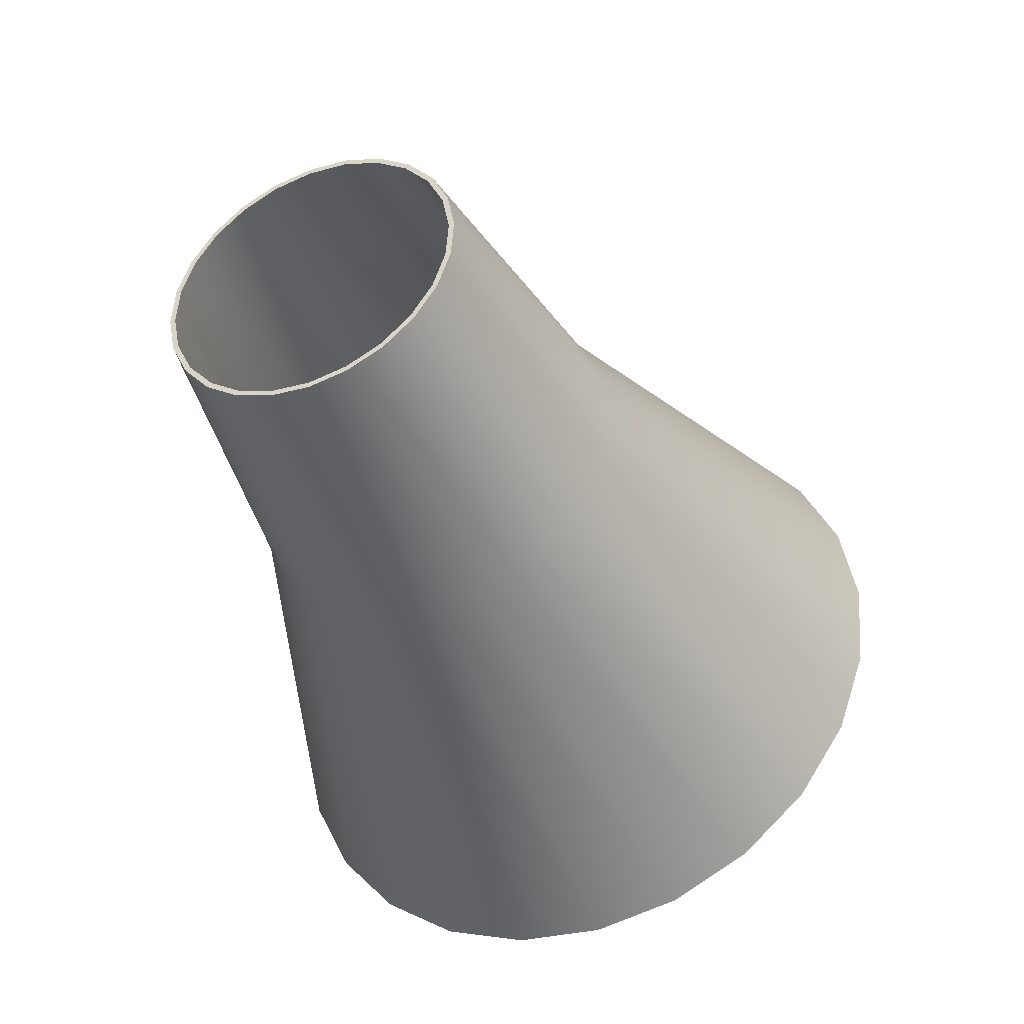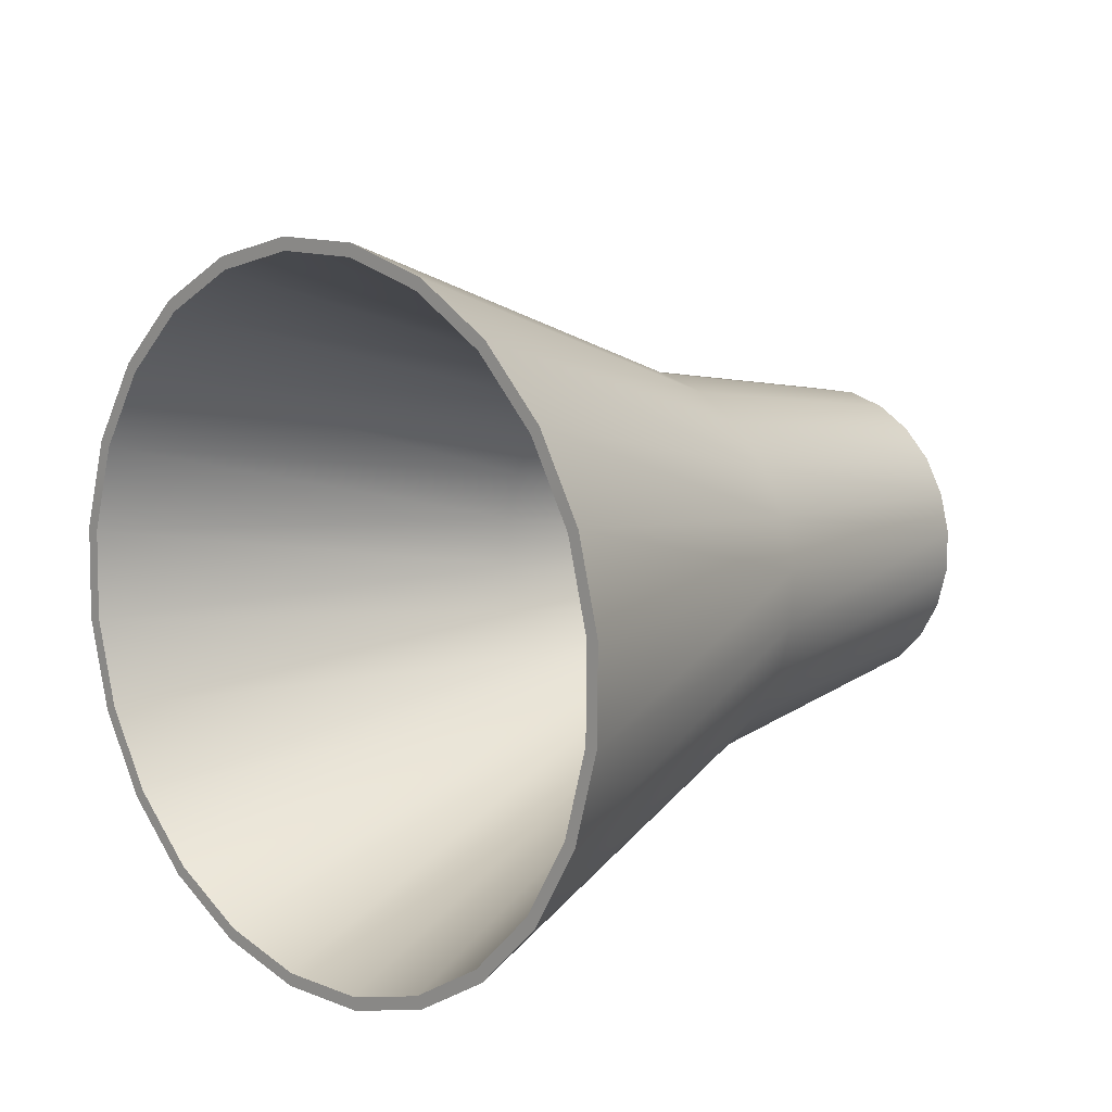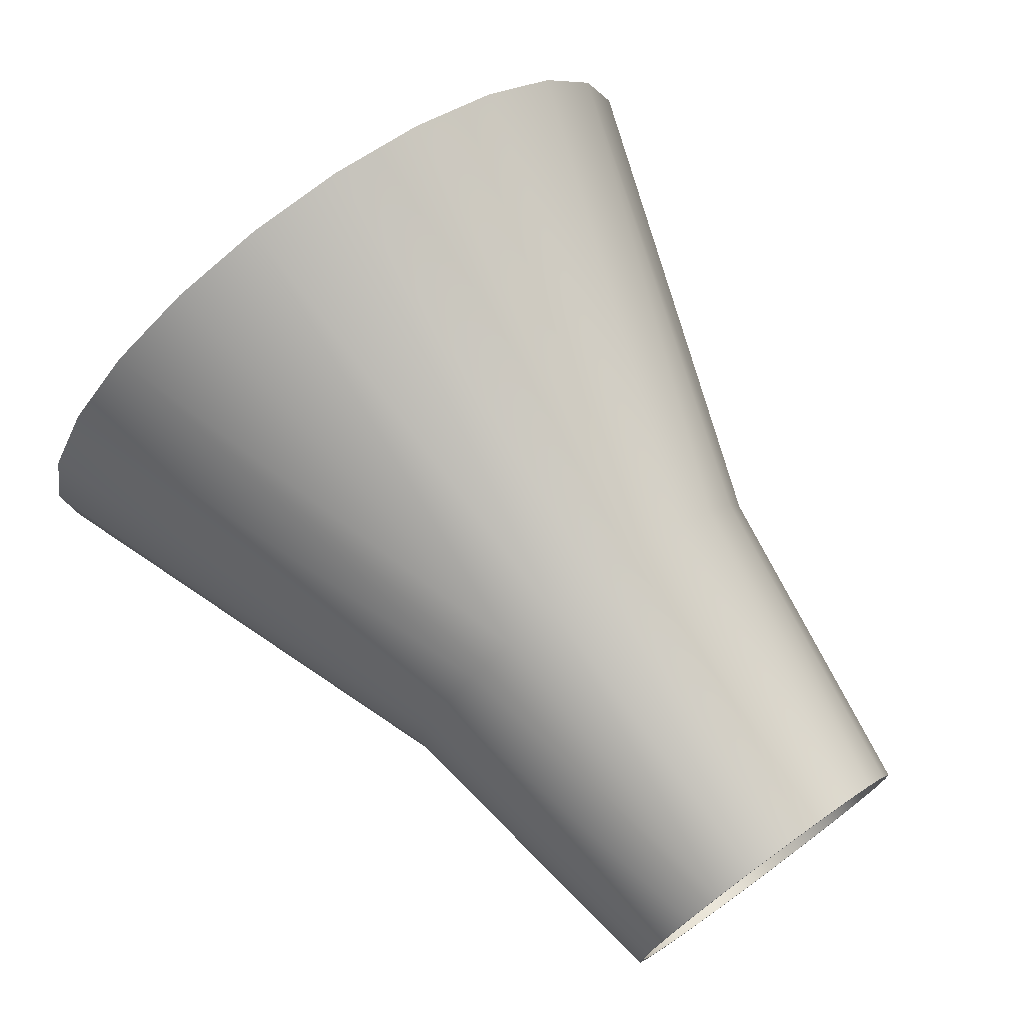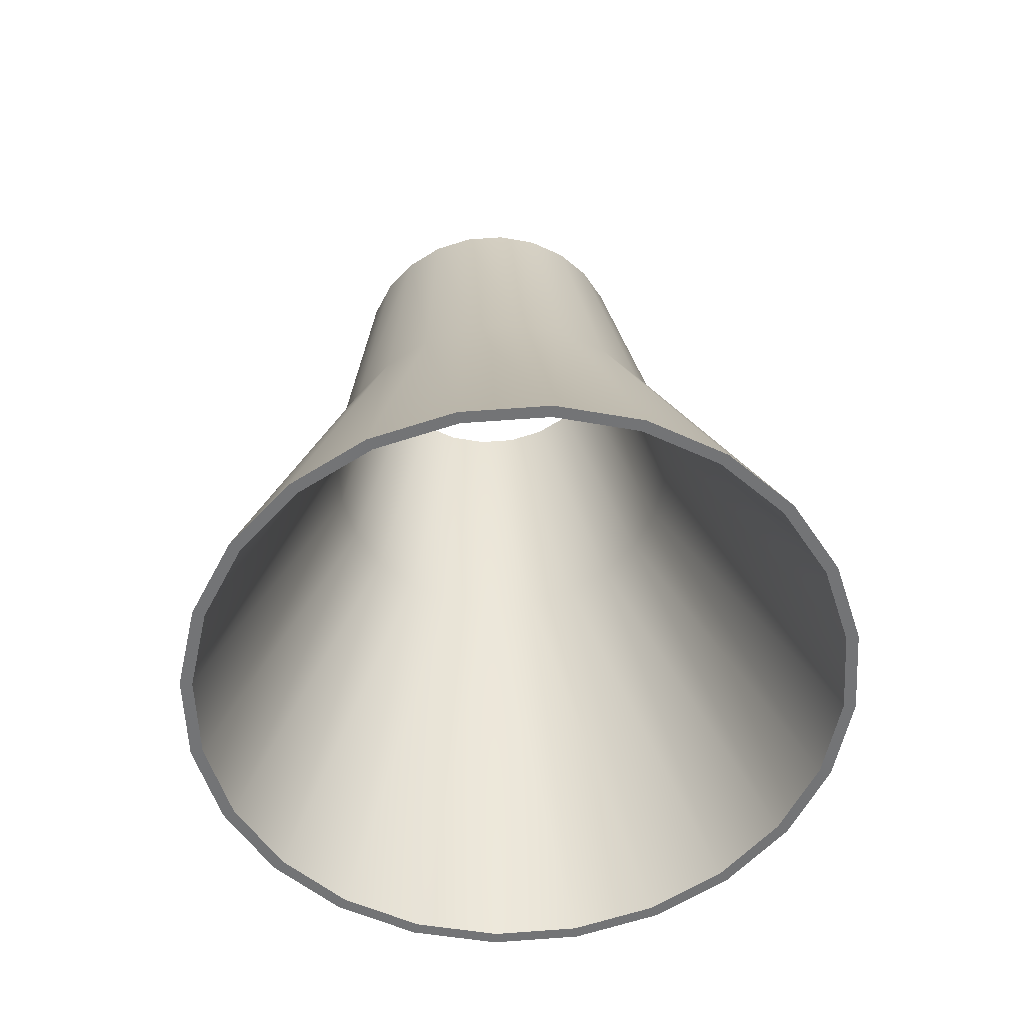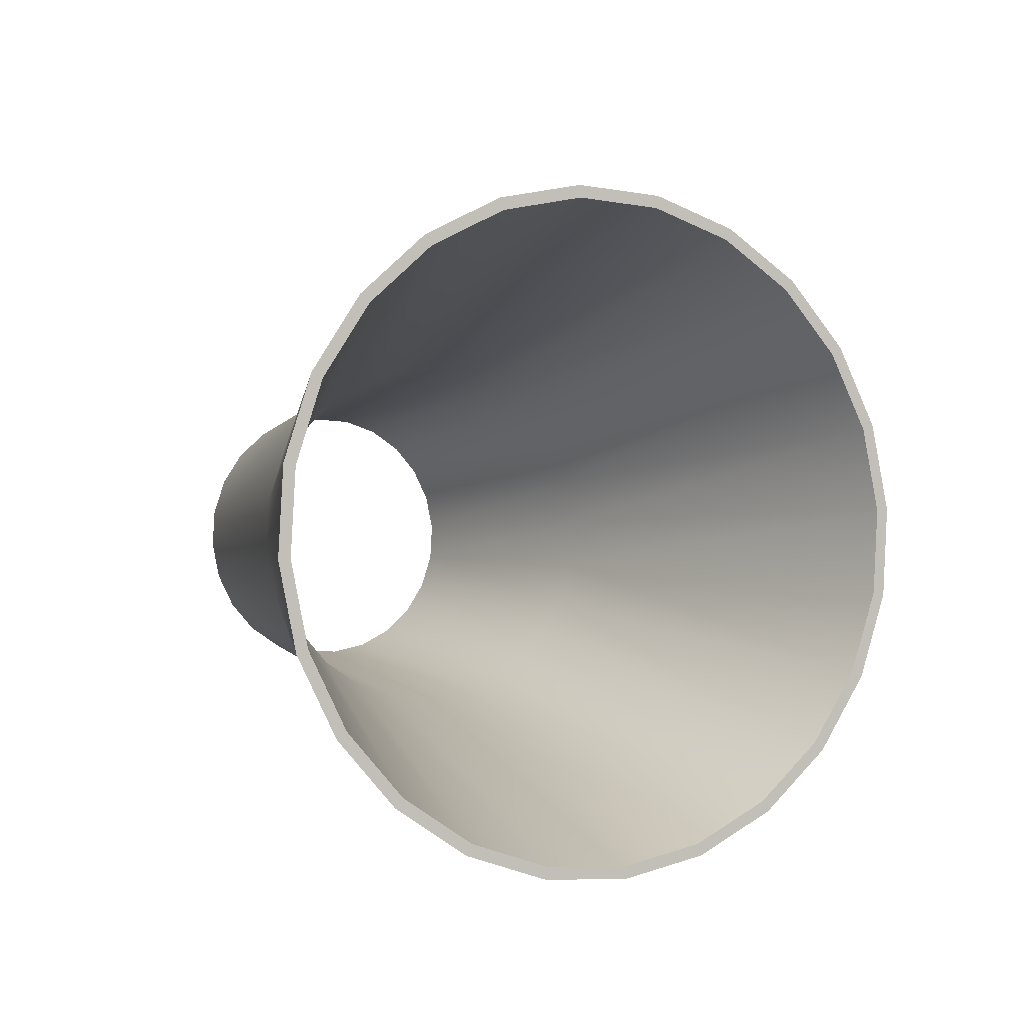
<metadata>
{"format":"obj","ext":"obj","renderer":"f3d","projection":"perspective","resolution":1024,"background":"white","views":[{"elev":27.1,"azim":-133.6,"up":"+Y"},{"elev":58.4,"azim":56.3,"up":"+Z"},{"elev":-63.7,"azim":43.9,"up":"+Z"},{"elev":-24.3,"azim":-5.6,"up":"+Y"},{"elev":-73.6,"azim":-59.9,"up":"+Y"}]}
</metadata>
<code>
o mesh76/mesh76-geometry#mesh76-geometry
v 0.1359 0.6584 0.1594
v 0.1009 0.8547 0.07014
v 0.1044 0.8404 0.04695
v 0.1312 0.677 0.1895
v 0.1047 0.8553 0.07102
v 0.1009 0.8261 0.02376
v 0.2391 0.4052 0.3158
v 0.09034 0.8681 0.09175
v 0.09378 0.8691 0.09344
v 0.1047 0.8256 0.02289
v 0.1312 0.6398 0.1292
v 0.2309 0.4378 0.3686
v 0.1176 0.6944 0.2175
v 0.1362 0.6777 0.1906
v 0.1084 0.8404 0.04695
v 0.09034 0.8127 0.002153
v 0.09378 0.8117 0.000462
v 0.2396 0.439 0.3706
v 0.2309 0.3725 0.2629
v 0.0736 0.8795 0.1103
v 0.07641 0.881 0.1127
v 0.122 0.6957 0.2197
v 0.1411 0.6584 0.1594
v 0.1176 0.6225 0.1012
v 0.1362 0.6391 0.1281
v 0.2148 0.4706 0.4217
v 0.2396 0.3713 0.2609
v 0.2069 0.4682 0.4178
v 0.09584 0.7092 0.2416
v 0.2481 0.4052 0.3158
v 0.0736 0.8013 -0.0164
v 0.07641 0.7998 -0.01879
v 0.122 0.6211 0.09898
v 0.2069 0.3421 0.2137
v 0.2148 0.3398 0.2098
v 0.06752 0.7207 0.2601
v 0.05378 0.8901 0.1275
v 0.0995 0.7112 0.2447
v 0.09584 0.6076 0.07707
v 0.1752 0.4977 0.4656
v 0.1688 0.4943 0.4601
v 0.05179 0.8883 0.1245
v 0.1191 0.5144 0.4926
v 0.0701 0.723 0.2639
v 0.05179 0.7925 -0.03064
v 0.05378 0.7907 -0.03357
v 0.0995 0.6057 0.07397
v 0.1688 0.316 0.1714
v 0.1752 0.3127 0.166
v 0.03454 0.7278 0.2717
v 0.06124 0.527 0.5129
v 0.02742 0.8959 0.1368
v 0.03587 0.7305 0.276
v 0.1236 0.5185 0.4992
v 0.06752 0.5962 0.05858
v 0.02639 0.8939 0.1335
v 0.06358 0.5316 0.5204
v 0.02639 0.787 -0.03959
v 0.02742 0.785 -0.04286
v 0.0701 0.5938 0.05478
v 0.1191 0.296 0.139
v 0.1236 0.2919 0.1323
v -0.000861 0.7303 0.2757
v -0.000861 0.5344 0.516
v -0.000861 0.536 0.5276
v -0.000861 0.8978 0.1399
v -0.000861 0.733 0.2801
v -0.000861 0.5396 0.523
v 0.03454 0.589 0.04696
v -0.000861 0.8958 0.1365
v -0.000861 0.5313 0.5199
v -0.000861 0.7851 -0.04265
v -0.000861 0.783 -0.04603
v 0.03587 0.5864 0.04272
v 0.06124 0.2834 0.1186
v 0.06358 0.2788 0.1111
v -0.02812 0.8939 0.1335
v -0.03626 0.7278 0.2717
v -0.06296 0.527 0.5129
v -0.06531 0.5316 0.5204
v -0.02915 0.8959 0.1368
v -0.03759 0.7305 0.276
v -0.000861 0.5866 0.04299
v -0.03626 0.589 0.04696
v -0.02812 0.787 -0.03959
v -0.000861 0.5838 0.0386
v -0.000861 0.2828 0.1108
v -0.000861 0.2791 0.1116
v -0.05352 0.8883 0.1245
v -0.06924 0.7207 0.2601
v -0.1208 0.5144 0.4926
v -0.07182 0.723 0.2639
v -0.0555 0.8901 0.1275
v -0.06296 0.2834 0.1186
v -0.02915 0.785 -0.04286
v -0.03759 0.5864 0.04272
v -0.000861 0.2743 0.1039
v -0.000861 0.2808 0.1025
v -0.1254 0.5185 0.4992
v -0.06924 0.5962 0.05858
v -0.1208 0.296 0.139
v -0.05352 0.7925 -0.03064
v -0.06531 0.2788 0.1111
v -0.07533 0.8795 0.1103
v -0.09757 0.7092 0.2416
v -0.1705 0.4943 0.4601
v -0.1012 0.7112 0.2447
v -0.07814 0.881 0.1127
v -0.0555 0.7907 -0.03357
v -0.07182 0.5938 0.05478
v -0.1254 0.2919 0.1323
v -0.1769 0.4977 0.4656
v -0.09757 0.6076 0.07707
v -0.1705 0.316 0.1714
v -0.07533 0.8013 -0.0164
v -0.1193 0.6944 0.2175
v -0.2087 0.4682 0.4178
v -0.2165 0.4706 0.4217
v -0.1238 0.6957 0.2197
v -0.09206 0.8681 0.09175
v -0.07814 0.7998 -0.01879
v -0.1012 0.6057 0.07397
v -0.1769 0.3127 0.166
v -0.0955 0.8691 0.09344
v -0.1193 0.6225 0.1012
v -0.2087 0.3421 0.2137
v -0.09206 0.8127 0.002153
v -0.133 0.677 0.1895
v -0.2326 0.4378 0.3686
v -0.2414 0.439 0.3706
v -0.138 0.6777 0.1906
v -0.1026 0.8547 0.07014
v -0.0955 0.8117 0.000462
v -0.1238 0.6211 0.09898
v -0.2165 0.3398 0.2098
v -0.1064 0.8553 0.07102
v -0.133 0.6398 0.1292
v -0.2326 0.3725 0.2629
v -0.1026 0.8261 0.02376
v -0.1376 0.6584 0.1594
v -0.2408 0.4052 0.3158
v -0.2499 0.4052 0.3158
v -0.1428 0.6584 0.1594
v -0.1062 0.8404 0.04695
v -0.1064 0.8256 0.02289
v -0.138 0.6391 0.1281
v -0.2414 0.3713 0.2609
v -0.1101 0.8404 0.04695
f 1 2 3
f 2 1 4
f 2 5 3
f 6 1 3
f 7 4 1
f 4 8 2
f 2 9 5
f 10 3 5
f 1 6 11
f 10 6 3
f 4 7 12
f 11 7 1
f 8 4 13
f 8 9 2
f 9 14 5
f 10 5 15
f 16 11 6
f 17 6 10
f 18 12 7
f 12 13 4
f 7 11 19
f 13 20 8
f 8 21 9
f 14 9 22
f 23 5 14
f 5 23 15
f 23 10 15
f 11 16 24
f 17 16 6
f 25 17 10
f 26 12 18
f 7 27 18
f 13 12 28
f 24 19 11
f 19 27 7
f 20 13 29
f 20 21 8
f 21 22 9
f 22 18 14
f 14 30 23
f 10 23 25
f 31 24 16
f 32 16 17
f 17 25 33
f 26 28 12
f 18 22 26
f 18 27 30
f 28 29 13
f 19 24 34
f 19 35 27
f 36 20 29
f 20 37 21
f 22 21 38
f 30 14 18
f 30 25 23
f 24 31 39
f 32 31 16
f 33 32 17
f 27 33 25
f 40 28 26
f 38 26 22
f 25 30 27
f 29 28 41
f 39 34 24
f 34 35 19
f 33 27 35
f 20 36 42
f 29 43 36
f 42 37 20
f 44 21 37
f 21 44 38
f 45 39 31
f 46 31 32
f 32 33 47
f 40 41 28
f 26 38 40
f 43 29 41
f 34 39 48
f 34 49 35
f 35 47 33
f 50 42 36
f 51 36 43
f 42 52 37
f 37 53 44
f 54 38 44
f 39 45 55
f 46 45 31
f 47 46 32
f 54 41 40
f 38 54 40
f 54 43 41
f 55 48 39
f 48 49 34
f 47 35 49
f 42 50 56
f 36 51 50
f 57 51 43
f 56 52 42
f 53 37 52
f 57 44 53
f 44 57 54
f 58 55 45
f 59 45 46
f 46 47 60
f 57 43 54
f 48 55 61
f 48 62 49
f 49 60 47
f 63 56 50
f 64 50 51
f 65 51 57
f 56 66 52
f 52 67 53
f 53 68 57
f 55 58 69
f 59 58 45
f 60 59 46
f 69 61 55
f 61 62 48
f 60 49 62
f 56 63 70
f 50 64 63
f 64 51 71
f 65 71 51
f 57 68 65
f 70 66 56
f 67 52 66
f 68 53 67
f 72 69 58
f 73 58 59
f 59 60 74
f 61 69 75
f 61 76 62
f 62 74 60
f 63 77 70
f 64 78 63
f 79 64 71
f 65 79 71
f 68 80 65
f 77 66 70
f 81 67 66
f 82 68 67
f 69 72 83
f 73 72 58
f 74 73 59
f 83 75 69
f 75 76 61
f 74 62 76
f 77 63 78
f 78 64 79
f 80 79 65
f 68 82 80
f 77 81 66
f 67 81 82
f 72 84 83
f 73 85 72
f 73 74 86
f 75 83 87
f 88 76 75
f 76 86 74
f 78 89 77
f 79 90 78
f 80 91 79
f 92 80 82
f 89 81 77
f 93 82 81
f 84 72 85
f 94 83 84
f 95 85 73
f 96 73 86
f 83 94 87
f 75 87 88
f 88 97 76
f 86 76 98
f 89 78 90
f 90 79 91
f 99 91 80
f 80 92 99
f 82 93 92
f 89 93 81
f 85 100 84
f 84 101 94
f 95 102 85
f 73 96 95
f 86 103 96
f 87 94 88
f 94 97 88
f 98 76 97
f 103 86 98
f 90 104 89
f 91 105 90
f 99 106 91
f 107 99 92
f 108 92 93
f 104 93 89
f 100 85 102
f 101 84 100
f 101 103 94
f 109 102 95
f 110 95 96
f 111 96 103
f 94 103 97
f 103 98 97
f 104 90 105
f 105 91 106
f 112 106 99
f 99 107 112
f 92 108 107
f 104 108 93
f 102 113 100
f 100 114 101
f 101 111 103
f 109 115 102
f 95 110 109
f 96 111 110
f 116 104 105
f 117 105 106
f 112 117 106
f 107 118 112
f 108 119 107
f 120 108 104
f 113 102 115
f 114 100 113
f 114 111 101
f 121 115 109
f 122 109 110
f 123 110 111
f 104 116 120
f 105 117 116
f 118 117 112
f 118 107 119
f 119 108 124
f 120 124 108
f 115 125 113
f 113 126 114
f 114 123 111
f 121 127 115
f 109 122 121
f 110 123 122
f 128 120 116
f 129 116 117
f 118 129 117
f 119 130 118
f 124 131 119
f 132 124 120
f 125 115 127
f 126 113 125
f 126 123 114
f 133 127 121
f 134 121 122
f 135 122 123
f 120 128 132
f 116 129 128
f 130 129 118
f 130 119 131
f 131 124 136
f 132 136 124
f 127 137 125
f 125 138 126
f 126 135 123
f 133 139 127
f 121 134 133
f 122 135 134
f 140 132 128
f 141 128 129
f 129 130 141
f 131 142 130
f 136 143 131
f 144 136 132
f 137 127 139
f 138 125 137
f 138 135 126
f 145 139 133
f 146 133 134
f 147 134 135
f 132 140 144
f 128 141 140
f 130 147 141
f 142 131 143
f 147 130 142
f 143 136 148
f 145 136 144
f 139 140 137
f 137 141 138
f 138 147 135
f 139 145 144
f 133 146 145
f 134 147 146
f 140 139 144
f 141 137 140
f 141 147 138
f 146 142 143
f 142 146 147
f 136 145 148
f 145 143 148
f 143 145 146
f 3 2 1
f 4 1 2
f 3 5 2
f 3 1 6
f 1 4 7
f 2 8 4
f 5 9 2
f 5 3 10
f 11 6 1
f 3 6 10
f 12 7 4
f 1 7 11
f 13 4 8
f 2 9 8
f 5 14 9
f 15 5 10
f 6 11 16
f 10 6 17
f 7 12 18
f 4 13 12
f 19 11 7
f 8 20 13
f 9 21 8
f 22 9 14
f 14 5 23
f 15 23 5
f 15 10 23
f 24 16 11
f 6 16 17
f 10 17 25
f 18 12 26
f 18 27 7
f 28 12 13
f 11 19 24
f 7 27 19
f 29 13 20
f 8 21 20
f 9 22 21
f 14 18 22
f 23 30 14
f 25 23 10
f 16 24 31
f 17 16 32
f 33 25 17
f 12 28 26
f 26 22 18
f 30 27 18
f 13 29 28
f 34 24 19
f 27 35 19
f 29 20 36
f 21 37 20
f 38 21 22
f 18 14 30
f 23 25 30
f 39 31 24
f 16 31 32
f 17 32 33
f 25 33 27
f 26 28 40
f 22 26 38
f 27 30 25
f 41 28 29
f 24 34 39
f 19 35 34
f 35 27 33
f 42 36 20
f 36 43 29
f 20 37 42
f 37 21 44
f 38 44 21
f 31 39 45
f 32 31 46
f 47 33 32
f 28 41 40
f 40 38 26
f 41 29 43
f 48 39 34
f 35 49 34
f 33 47 35
f 36 42 50
f 43 36 51
f 37 52 42
f 44 53 37
f 44 38 54
f 55 45 39
f 31 45 46
f 32 46 47
f 40 41 54
f 40 54 38
f 41 43 54
f 39 48 55
f 34 49 48
f 49 35 47
f 56 50 42
f 50 51 36
f 43 51 57
f 42 52 56
f 52 37 53
f 53 44 57
f 54 57 44
f 45 55 58
f 46 45 59
f 60 47 46
f 54 43 57
f 61 55 48
f 49 62 48
f 47 60 49
f 50 56 63
f 51 50 64
f 57 51 65
f 52 66 56
f 53 67 52
f 57 68 53
f 69 58 55
f 45 58 59
f 46 59 60
f 55 61 69
f 48 62 61
f 62 49 60
f 70 63 56
f 63 64 50
f 71 51 64
f 51 71 65
f 65 68 57
f 56 66 70
f 66 52 67
f 67 53 68
f 58 69 72
f 59 58 73
f 74 60 59
f 75 69 61
f 62 76 61
f 60 74 62
f 70 77 63
f 63 78 64
f 71 64 79
f 71 79 65
f 65 80 68
f 70 66 77
f 66 67 81
f 67 68 82
f 83 72 69
f 58 72 73
f 59 73 74
f 69 75 83
f 61 76 75
f 76 62 74
f 78 63 77
f 79 64 78
f 65 79 80
f 80 82 68
f 66 81 77
f 82 81 67
f 83 84 72
f 72 85 73
f 86 74 73
f 87 83 75
f 75 76 88
f 74 86 76
f 77 89 78
f 78 90 79
f 79 91 80
f 82 80 92
f 77 81 89
f 81 82 93
f 85 72 84
f 84 83 94
f 73 85 95
f 86 73 96
f 87 94 83
f 88 87 75
f 76 97 88
f 98 76 86
f 90 78 89
f 91 79 90
f 80 91 99
f 99 92 80
f 92 93 82
f 81 93 89
f 84 100 85
f 94 101 84
f 85 102 95
f 95 96 73
f 96 103 86
f 88 94 87
f 88 97 94
f 97 76 98
f 98 86 103
f 89 104 90
f 90 105 91
f 91 106 99
f 92 99 107
f 93 92 108
f 89 93 104
f 102 85 100
f 100 84 101
f 94 103 101
f 95 102 109
f 96 95 110
f 103 96 111
f 97 103 94
f 97 98 103
f 105 90 104
f 106 91 105
f 99 106 112
f 112 107 99
f 107 108 92
f 93 108 104
f 100 113 102
f 101 114 100
f 103 111 101
f 102 115 109
f 109 110 95
f 110 111 96
f 105 104 116
f 106 105 117
f 106 117 112
f 112 118 107
f 107 119 108
f 104 108 120
f 115 102 113
f 113 100 114
f 101 111 114
f 109 115 121
f 110 109 122
f 111 110 123
f 120 116 104
f 116 117 105
f 112 117 118
f 119 107 118
f 124 108 119
f 108 124 120
f 113 125 115
f 114 126 113
f 111 123 114
f 115 127 121
f 121 122 109
f 122 123 110
f 116 120 128
f 117 116 129
f 117 129 118
f 118 130 119
f 119 131 124
f 120 124 132
f 127 115 125
f 125 113 126
f 114 123 126
f 121 127 133
f 122 121 134
f 123 122 135
f 132 128 120
f 128 129 116
f 118 129 130
f 131 119 130
f 136 124 131
f 124 136 132
f 125 137 127
f 126 138 125
f 123 135 126
f 127 139 133
f 133 134 121
f 134 135 122
f 128 132 140
f 129 128 141
f 141 130 129
f 130 142 131
f 131 143 136
f 132 136 144
f 139 127 137
f 137 125 138
f 126 135 138
f 133 139 145
f 134 133 146
f 135 134 147
f 144 140 132
f 140 141 128
f 141 147 130
f 143 131 142
f 142 130 147
f 148 136 143
f 144 136 145
f 137 140 139
f 138 141 137
f 135 147 138
f 144 145 139
f 145 146 133
f 146 147 134
f 144 139 140
f 140 137 141
f 138 147 141
f 143 142 146
f 147 146 142
f 148 145 136
f 148 143 145
f 146 145 143

</code>
